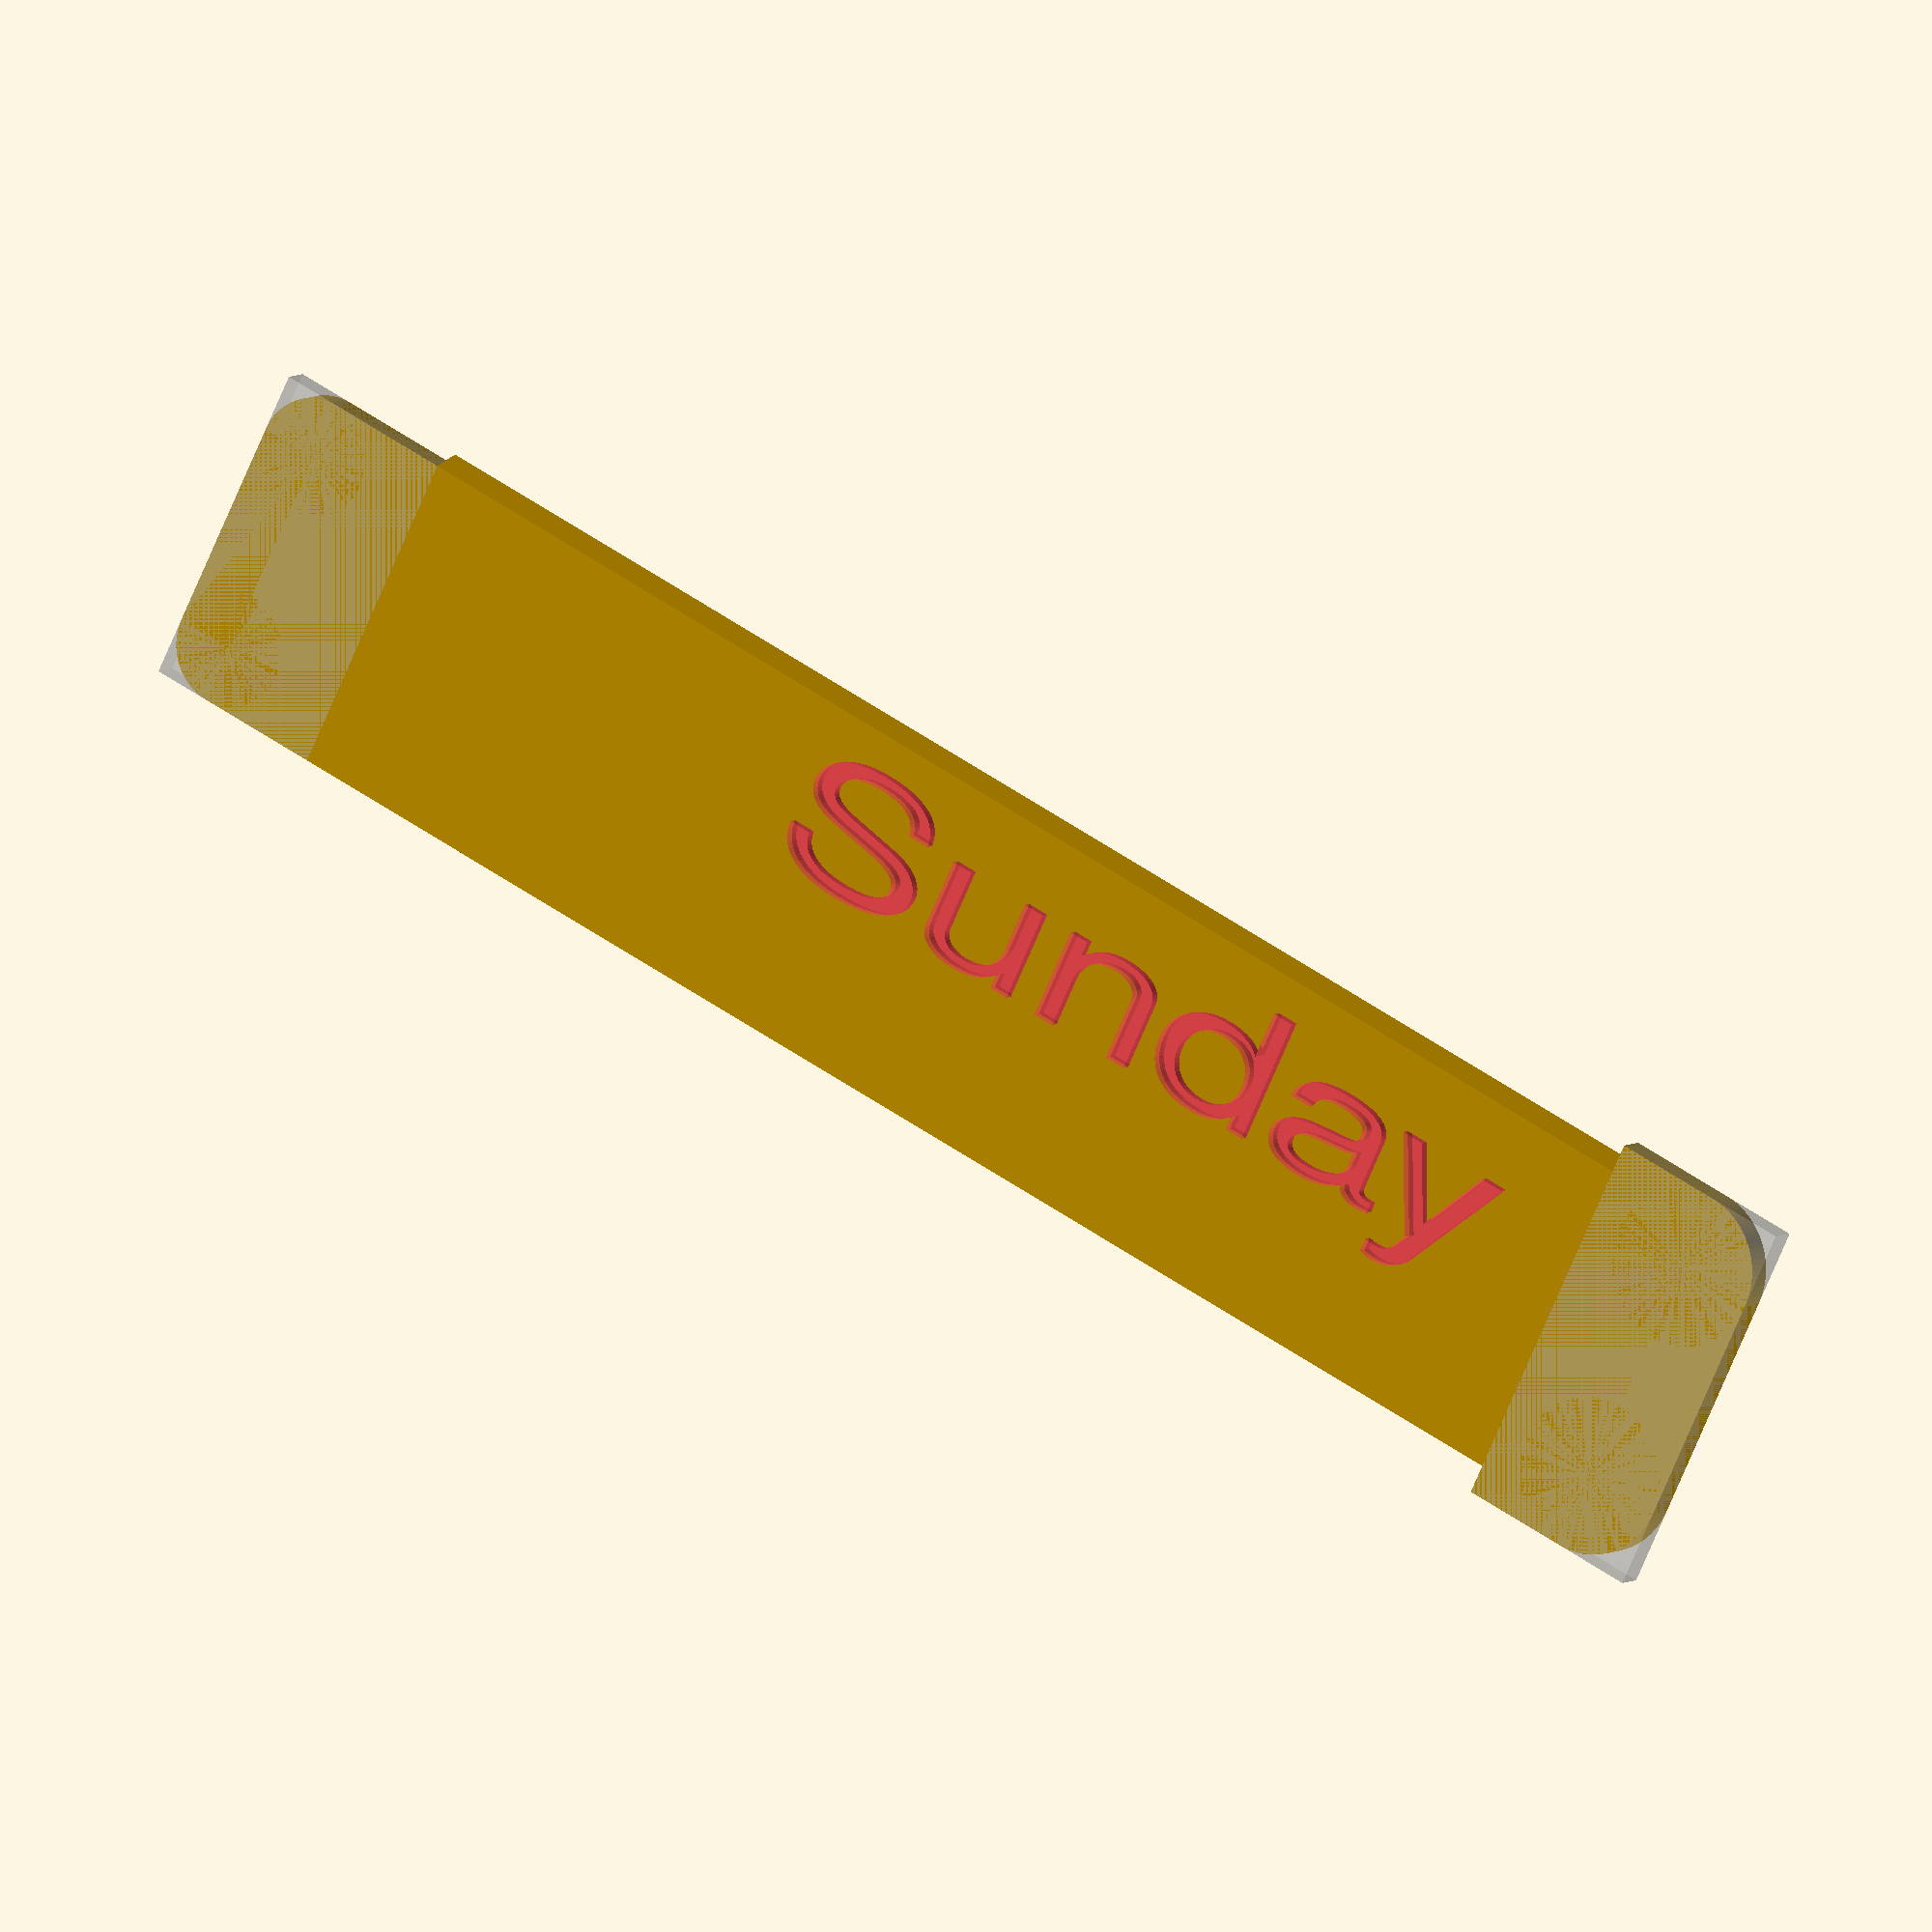
<openscad>
depth = 1.5;

big_end_width = 20;
bottom_width = 18;
top_width = 17;
short_end_width = top_width;

big_end_len = 9.6;
short_end_len = 9.4;
total_len = 93.4;
centre_len = total_len - big_end_len - short_end_len;
echo(big_end_len=big_end_len, short_end_len=short_end_len, centre_len=centre_len, total_len=total_len);

big_end_radius = 4;
short_end_radius = 3;

text = "Sunday";
text_border = 2;
font="Helvetica Neue";
stretch = 1.5;
text_depth = 0.5;

frag = 90;

difference() {
    rotate([90,0,180])
    {
        rotate([0,0,0])
        {
            %
            translate([-big_end_width/2, 0, 0])
            cube([big_end_width, depth, big_end_len]);

            translate([big_end_width/2 - big_end_radius, 0, big_end_radius])
            rotate([270, 0, 0])
            cylinder(h=depth, r=big_end_radius, $fn=frag);

            translate([big_end_radius - big_end_width/2, 0, big_end_radius])
            rotate([270, 0, 0])
            cylinder(h=depth, r=big_end_radius, $fn=frag);

            translate([-big_end_width/2 + big_end_radius, 0, 0])
            cube([big_end_width - 2*big_end_radius, depth, big_end_radius]);

            translate([-big_end_width/2, 0, big_end_radius])
            cube([big_end_width, depth, big_end_len - big_end_radius]);
        }

        translate([-bottom_width/2, 0, big_end_len])
        linear_extrude(height=centre_len)
        polygon([[0, 0],
                 [bottom_width, 0],
                 [(bottom_width + top_width)/2, depth],
                 [(bottom_width - top_width)/2, depth]]);

        rotate([0,0,0])
        {
            %translate([-short_end_width/2, 0, big_end_len + centre_len])
            cube([short_end_width, depth, short_end_len]);

            translate([short_end_width/2 - short_end_radius,
                        0,
                        total_len - short_end_radius])
            rotate([270, 0, 0])
            cylinder(h=depth, r=short_end_radius, $fn=frag);

            translate([short_end_radius - short_end_width/2,
                       0,
                       total_len - short_end_radius])
            rotate([270, 0, 0])
            cylinder(h=depth, r=short_end_radius, $fn=frag);

            translate([-short_end_width/2, 0, big_end_len + centre_len])
            cube([short_end_width, depth, short_end_len - short_end_radius]);

            translate([-short_end_width/2 + short_end_radius, 0, total_len - short_end_radius])
            cube([short_end_width - 2*short_end_radius, depth, short_end_radius]);
        }
    }

    // Double the depth since we're taking a difference and that means there's no "surface" to worry about.
    #translate([0, 1.5*big_end_len, depth - text_depth])
    linear_extrude(height=text_depth*2)
    scale([1, stretch, 1])
    rotate([0,0,-90])
    text(text, halign="right", valign="baseline", size=top_width/2 - text_border, font=font, $fn=frag);
}

</openscad>
<views>
elev=174.0 azim=115.9 roll=152.3 proj=o view=wireframe
</views>
